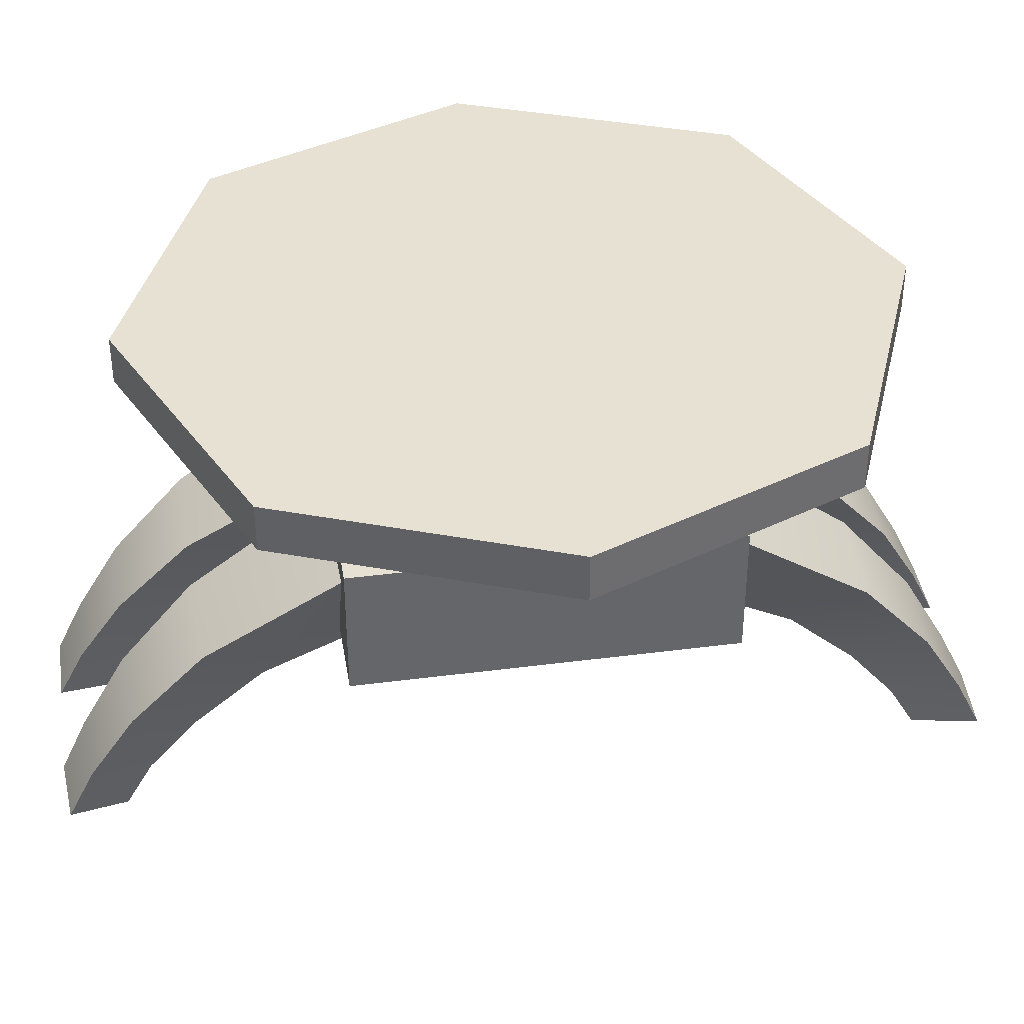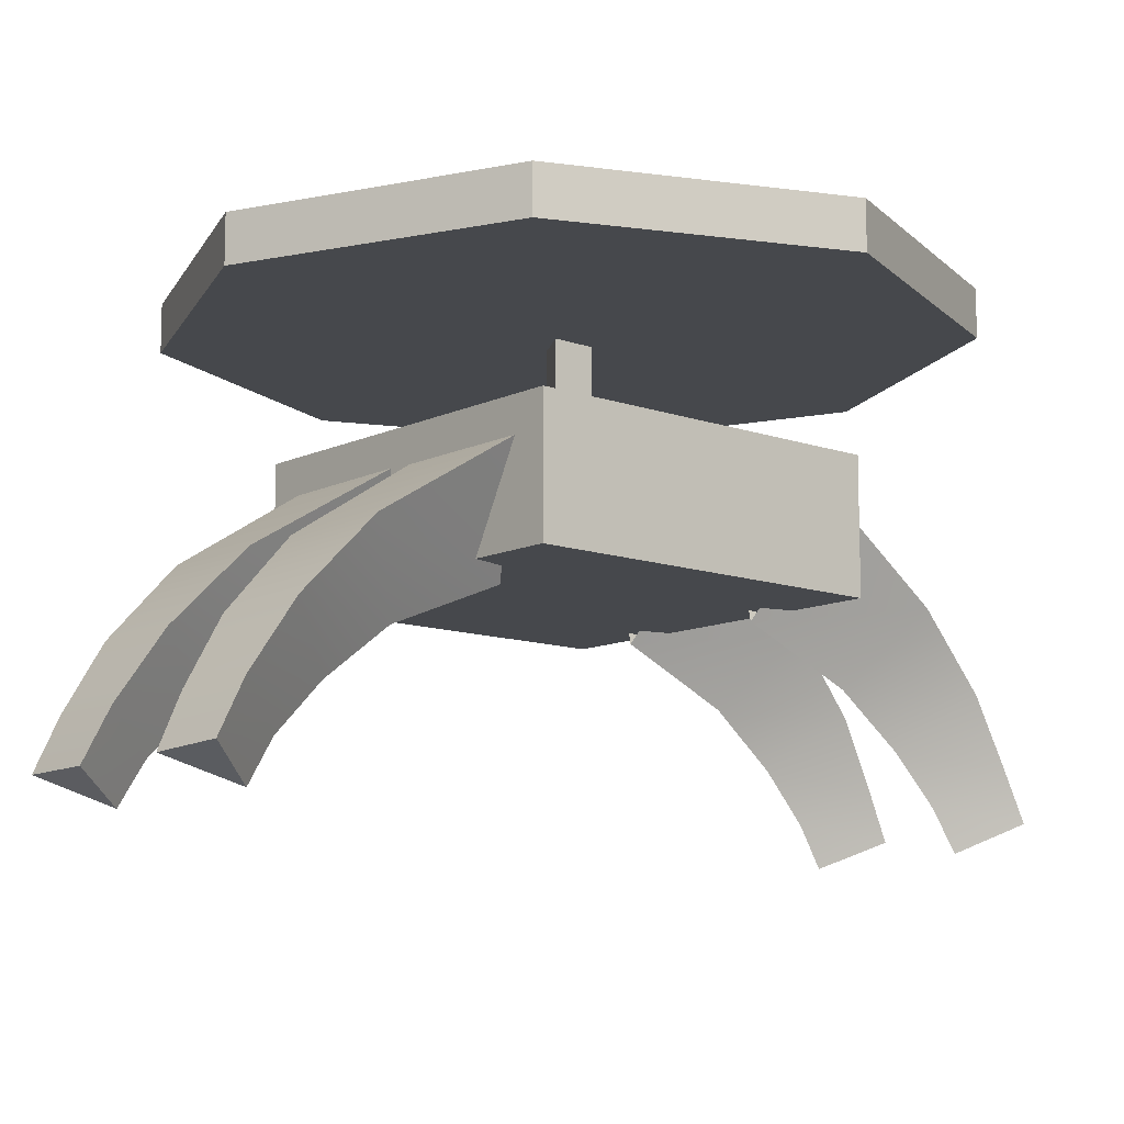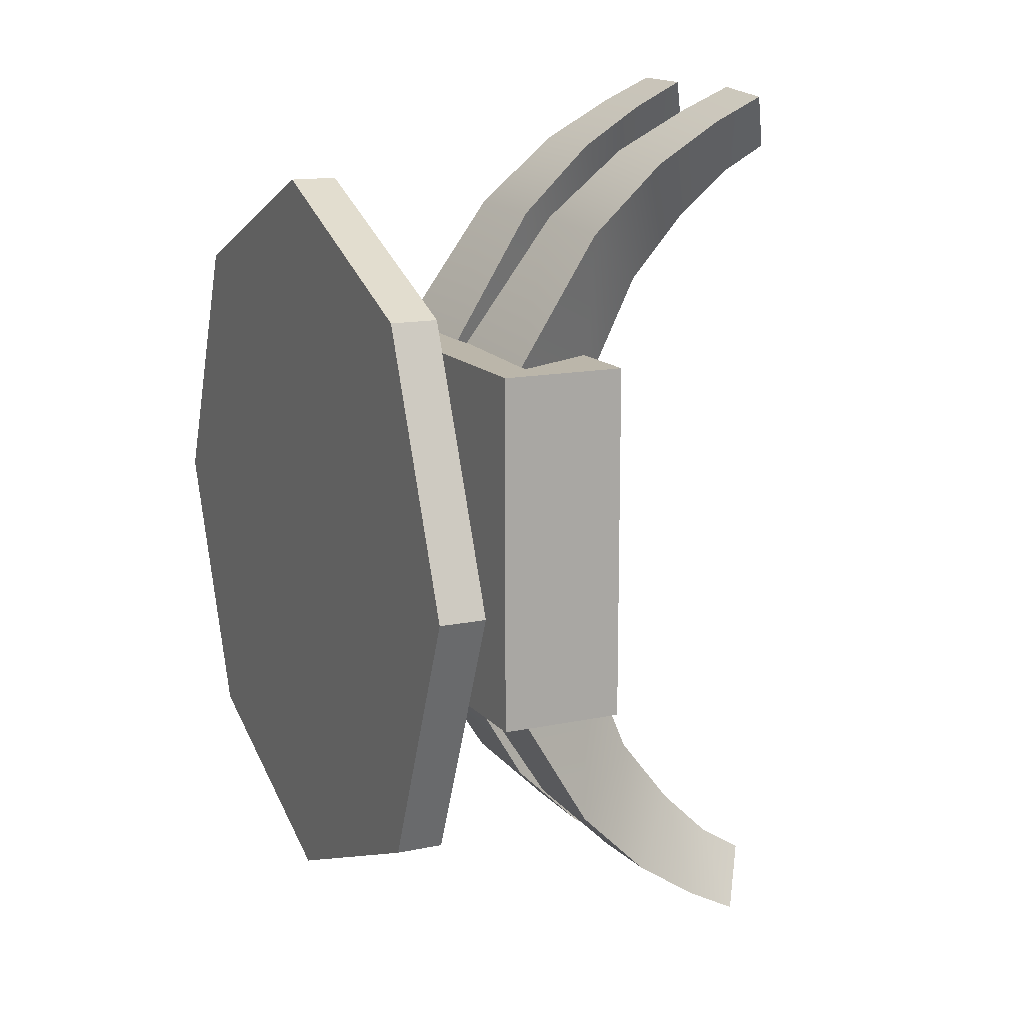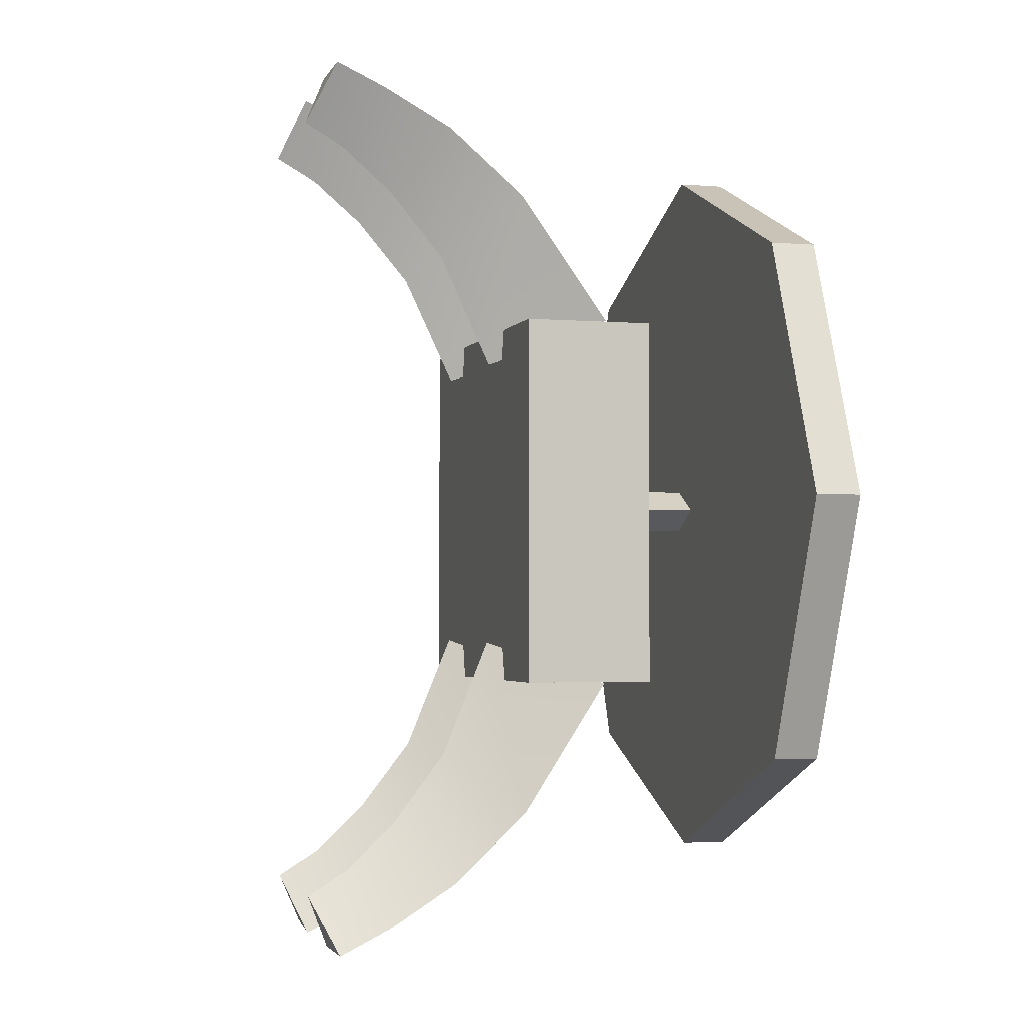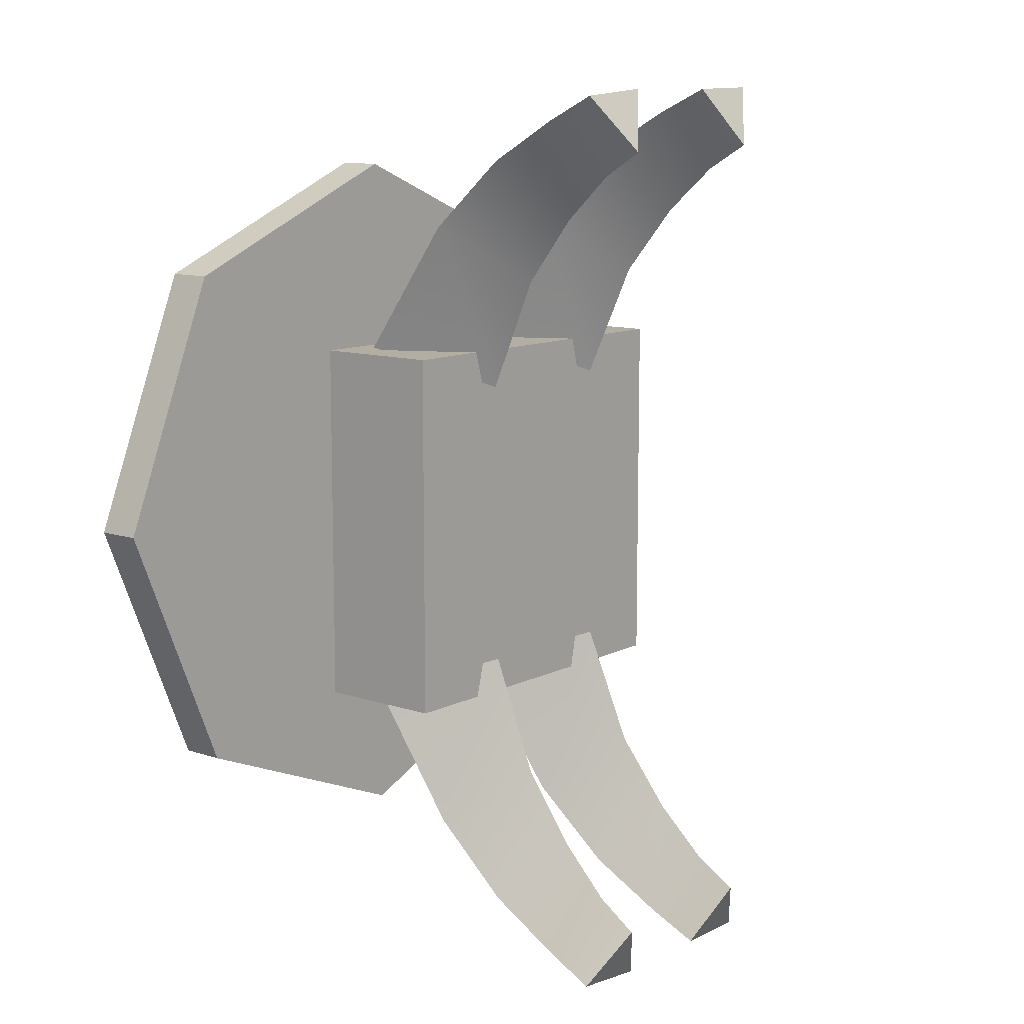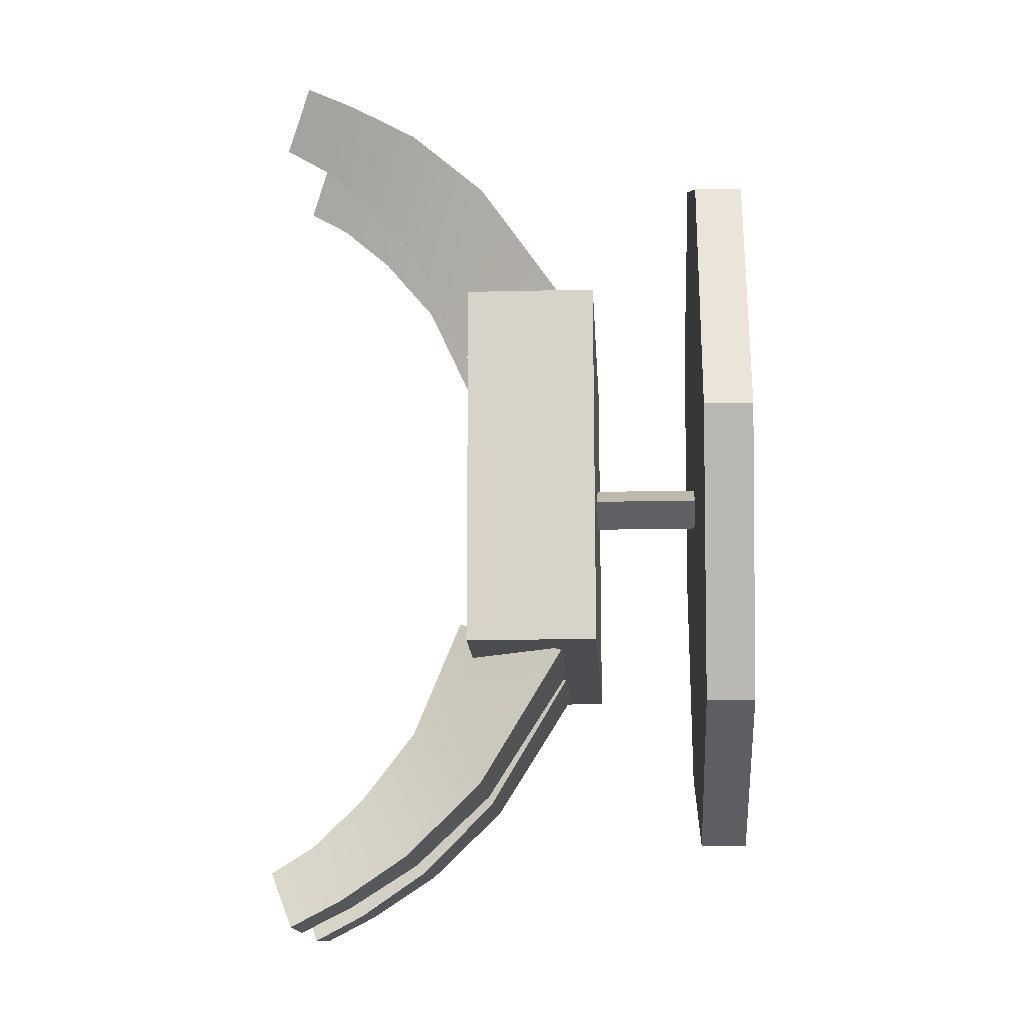
<metadata>
{"format":"obj","ext":"obj","renderer":"f3d","projection":"perspective","resolution":1024,"background":"white","views":[{"elev":38.7,"azim":-99.3,"up":"+Y"},{"elev":-11.1,"azim":-131.1,"up":"+Y"},{"elev":14.1,"azim":-115.1,"up":"+Z"},{"elev":-2.7,"azim":74.0,"up":"+Z"},{"elev":11.0,"azim":-50.5,"up":"+Z"},{"elev":-15.0,"azim":93.1,"up":"+Z"}]}
</metadata>
<code>
g default
v -0.5 0.6609 0.5
v 0.5 0.6609 0.5
v -0.5 1.011 0.5
v 0.5 1.011 0.5
v -0.5 1.011 -0.5
v 0.5 1.011 -0.5
v -0.5 0.6609 -0.5
v 0.5 0.6609 -0.5
g pCube1
f 1 2 3
f 3 2 4
f 3 4 5
f 5 4 6
f 5 6 7
f 7 6 8
f 7 8 1
f 1 8 2
f 2 8 4
f 4 8 6
f 7 1 5
f 5 1 3
g bend1Set tweakSet2
v 0.127 0.1778 -1.248
v 0.2246 0.1048 -1.094
v 0.3237 0.1758 -1.248
v 0.1196 0.3145 -1.179
v 0.224 0.2185 -1.023
v 0.3303 0.3124 -1.179
v 0.09512 0.4948 -1.06
v 0.2201 0.3521 -0.8928
v 0.3479 0.4923 -1.06
v 0.07095 0.6949 -0.8662
v 0.2163 0.4932 -0.7079
v 0.3656 0.6919 -0.8662
v 0.03012 0.9173 -0.5071
v 0.209 0.6218 -0.3936
v 0.3937 0.9137 -0.5071
g pCylinder1
f 10 13 9
f 9 13 12
f 10 11 13
f 13 11 14
f 11 9 14
f 14 9 12
f 13 16 12
f 12 16 15
f 13 14 16
f 16 14 17
f 14 12 17
f 17 12 15
f 16 19 15
f 15 19 18
f 16 17 19
f 19 17 20
f 17 15 20
f 20 15 18
f 19 22 18
f 18 22 21
f 19 20 22
f 22 20 23
f 20 18 23
f 23 18 21
f 10 9 11
g default
v 0.7071 1.297 -0.7071
v 0 1.297 -1
v -0.7071 1.297 -0.7071
v -1 1.297 0
v -0.7071 1.297 0.7071
v 0 1.297 1
v 0.7071 1.297 0.7071
v 1 1.297 0
v 0.7071 1.421 -0.7071
v 0 1.421 -1
v -0.7071 1.421 -0.7071
v -1 1.421 0
v -0.7071 1.421 0.7071
v 0 1.421 1
v 0.7071 1.421 0.7071
v 1 1.421 0
v 0 1.297 0
v 0 1.421 0
g pCylinder2
f 24 25 33 32
f 25 26 34 33
f 26 27 35 34
f 27 28 36 35
f 28 29 37 36
f 29 30 38 37
f 30 31 39 38
f 31 24 32 39
f 25 24 40
f 26 25 40
f 27 26 40
f 28 27 40
f 29 28 40
f 30 29 40
f 31 30 40
f 24 31 40
f 32 33 41
f 33 34 41
f 34 35 41
f 35 36 41
f 36 37 41
f 37 38 41
f 38 39 41
f 39 32 41
g default
v -0.0337 0.9866 -0.05837
v -0.0337 0.9866 0.05837
v 0.06739 0.9866 0
v -0.0337 1.354 -0.05837
v -0.0337 1.354 0.05837
v 0.06739 1.354 0
g pCylinder3
f 42 43 46 45
f 43 44 47 46
f 44 42 45 47
g bend2Set tweakSet3
v -0.3622 0.1892 -1.235
v -0.2574 0.1112 -1.088
v -0.1663 0.1786 -1.249
v -0.3595 0.3243 -1.165
v -0.2487 0.2239 -1.017
v -0.1494 0.3145 -1.179
v -0.3709 0.5027 -1.047
v -0.2403 0.3561 -0.8874
v -0.1188 0.4934 -1.061
v -0.3807 0.7002 -0.8541
v -0.2313 0.4957 -0.7033
v -0.08645 0.6924 -0.8681
v -0.4059 0.9192 -0.4989
v -0.2255 0.6226 -0.3908
v -0.04248 0.9137 -0.509
g pasted__pCylinder1 group
f 49 52 48
f 48 52 51
f 49 50 52
f 52 50 53
f 48 51 50
f 50 51 53
f 52 55 51
f 51 55 54
f 52 53 55
f 55 53 56
f 51 54 53
f 53 54 56
f 55 58 54
f 54 58 57
f 55 56 58
f 58 56 59
f 54 57 56
f 56 57 59
f 58 61 57
f 57 61 60
f 58 59 61
f 61 59 62
f 57 60 59
f 59 60 62
f 49 48 50
g bend1Set tweakSet1
v 0.0994 0.1647 1.227
v 0.2961 0.1644 1.231
v 0.2005 0.09254 1.074
v 0.09364 0.2998 1.161
v 0.3043 0.2999 1.165
v 0.2017 0.2049 1.007
v 0.07409 0.482 1.052
v 0.3268 0.4828 1.056
v 0.2035 0.3409 0.8869
v 0.05484 0.6861 0.8665
v 0.3495 0.6878 0.8702
v 0.2053 0.4867 0.7101
v 0.02214 0.92 0.5155
v 0.3857 0.9231 0.5182
v 0.2073 0.6279 0.4034
g pasted__pCylinder1 group1
f 63 64 66
f 66 64 67
f 65 68 64
f 64 68 67
f 65 63 68
f 68 63 66
f 66 67 69
f 69 67 70
f 68 71 67
f 67 71 70
f 68 66 71
f 71 66 69
f 69 70 72
f 72 70 73
f 71 74 70
f 70 74 73
f 71 69 74
f 74 69 72
f 72 73 75
f 75 73 76
f 74 77 73
f 73 77 76
f 74 72 77
f 77 72 75
f 64 63 65
g bend2Set tweakSet4
v -0.3885 0.1773 1.212
v -0.1927 0.1681 1.229
v -0.281 0.09993 1.067
v -0.3845 0.3106 1.147
v -0.1746 0.3026 1.164
v -0.2708 0.211 1
v -0.3915 0.4908 1.038
v -0.1395 0.4841 1.056
v -0.2574 0.3454 0.8805
v -0.3966 0.692 0.854
v -0.1025 0.6881 0.8711
v -0.2431 0.4894 0.705
v -0.4138 0.9225 0.5073
v -0.05045 0.9226 0.5196
v -0.2282 0.6287 0.4005
g group1 pasted__pasted__pCylinder1 pasted__group
f 78 79 81
f 81 79 82
f 80 83 79
f 79 83 82
f 80 78 83
f 83 78 81
f 81 82 84
f 84 82 85
f 83 86 82
f 82 86 85
f 83 81 86
f 86 81 84
f 84 85 87
f 87 85 88
f 86 89 85
f 85 89 88
f 86 84 89
f 89 84 87
f 87 88 90
f 90 88 91
f 89 92 88
f 88 92 91
f 89 87 92
f 92 87 90
f 79 78 80

</code>
